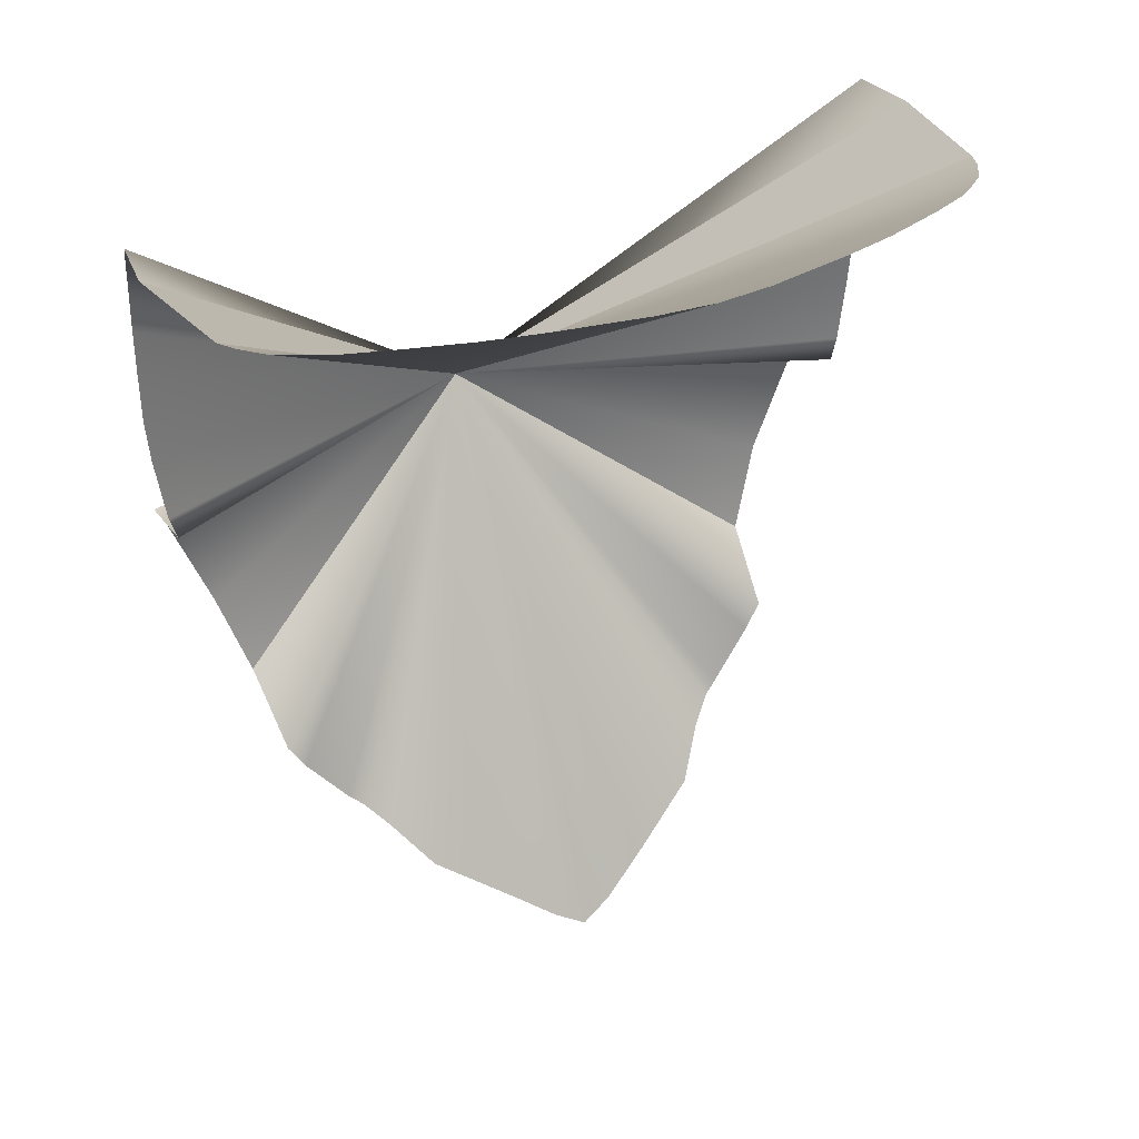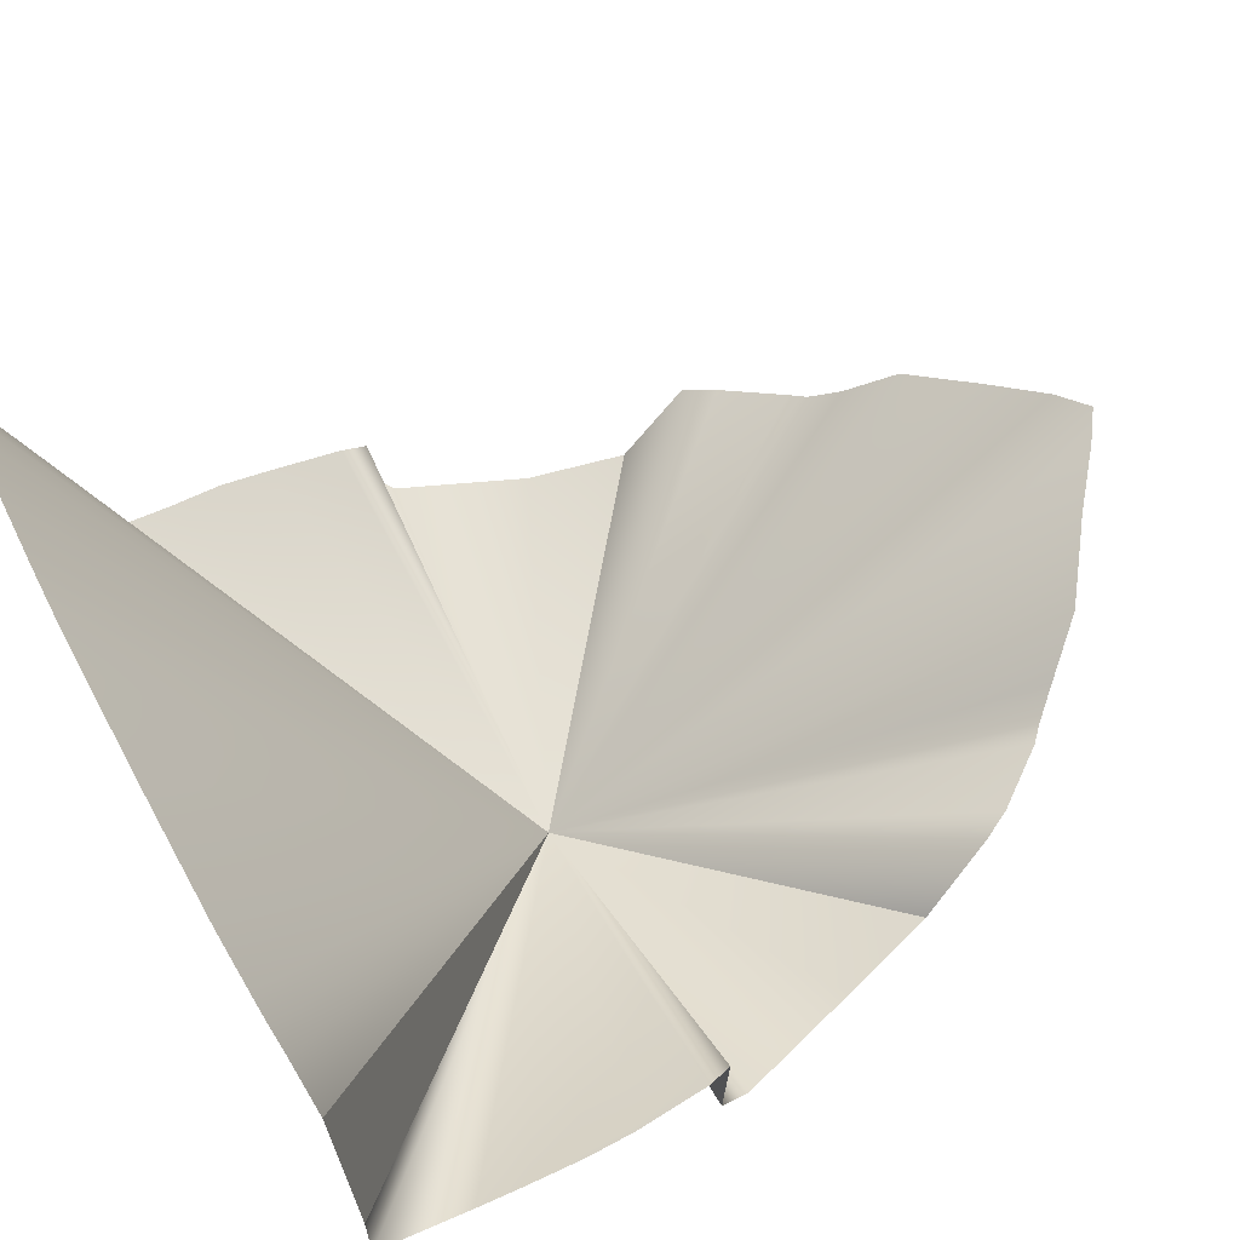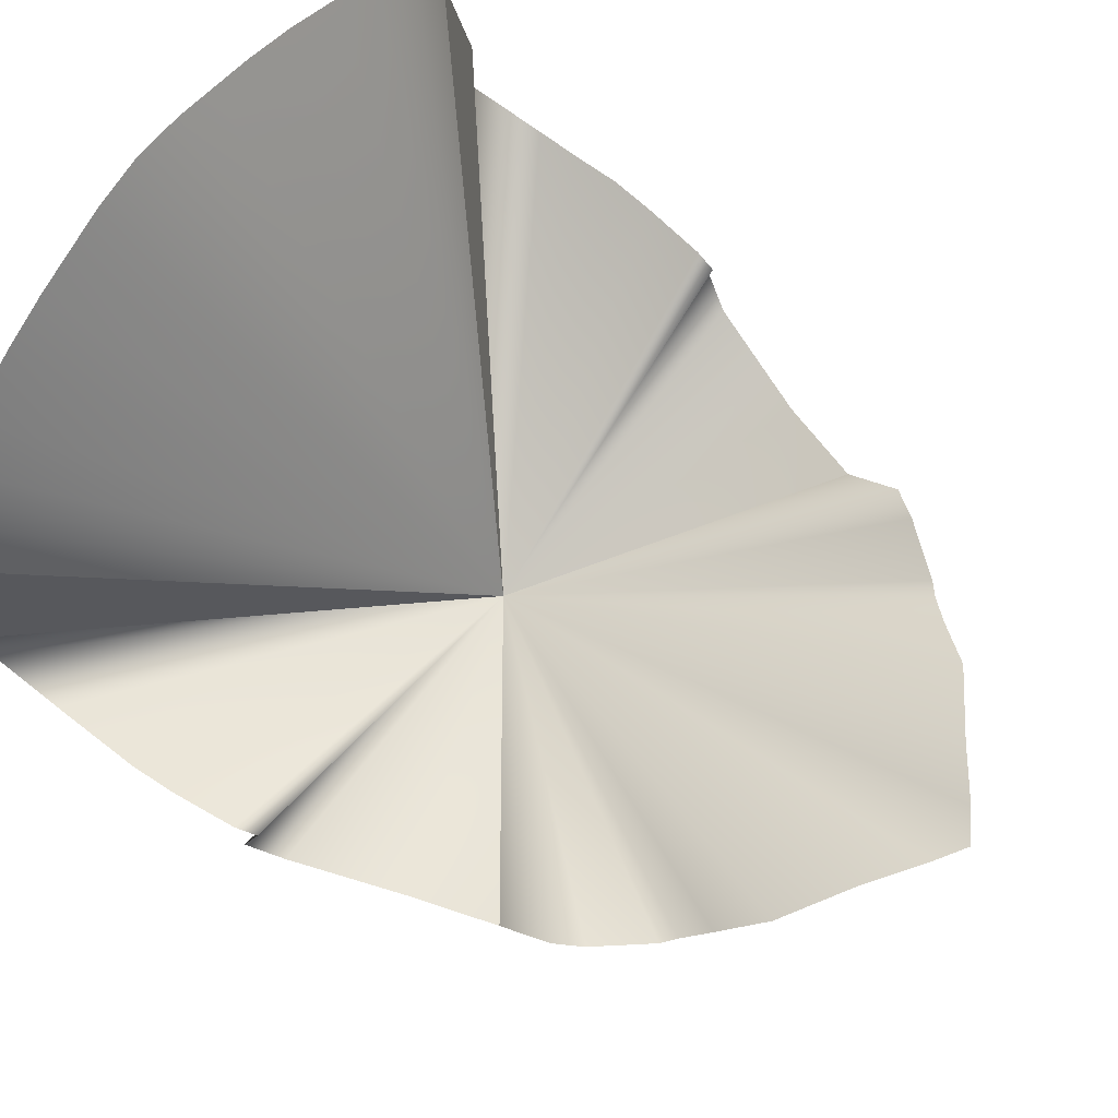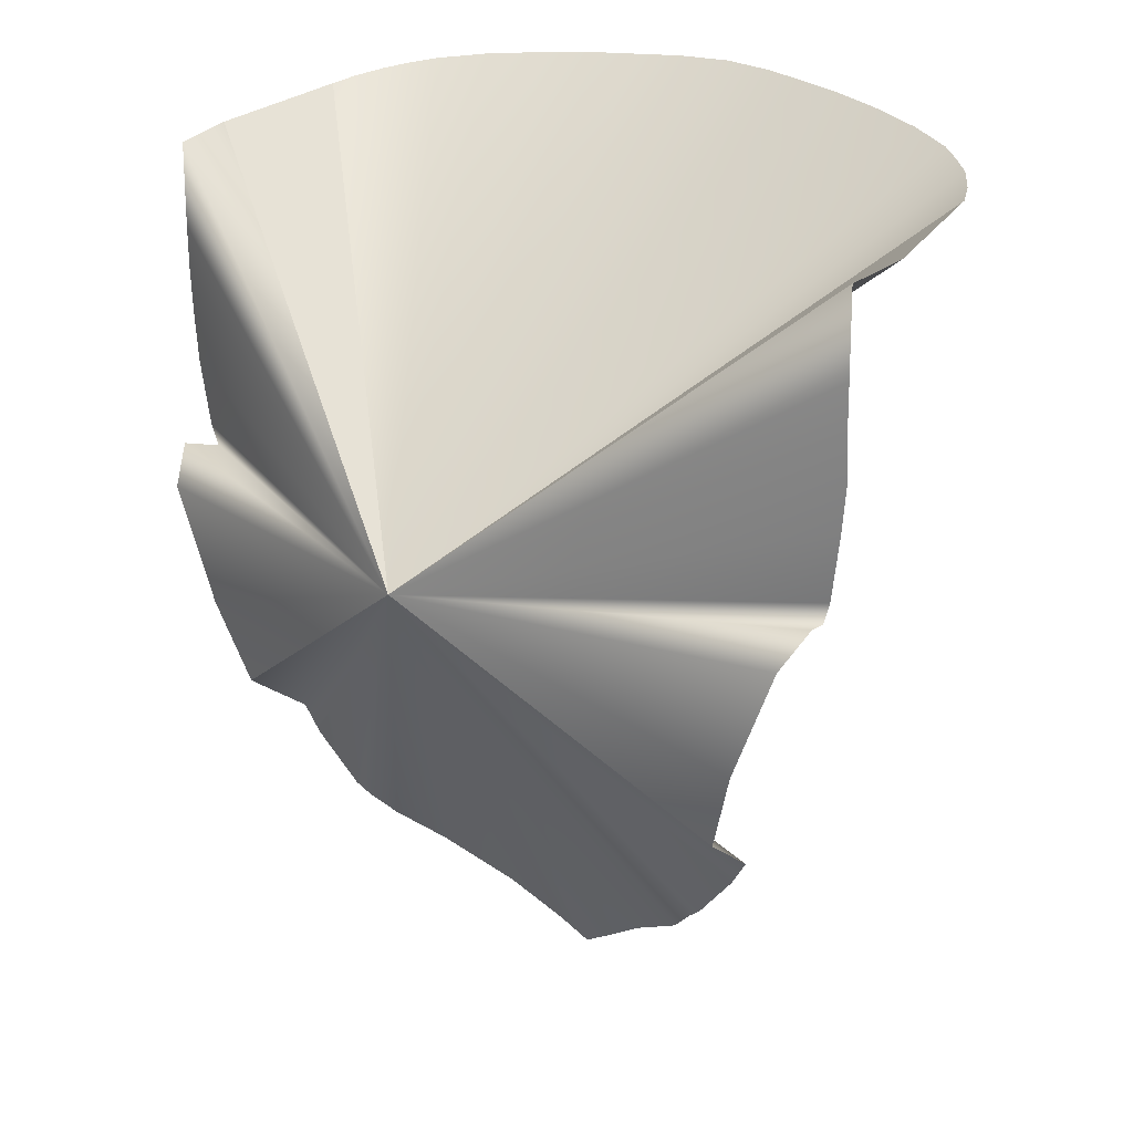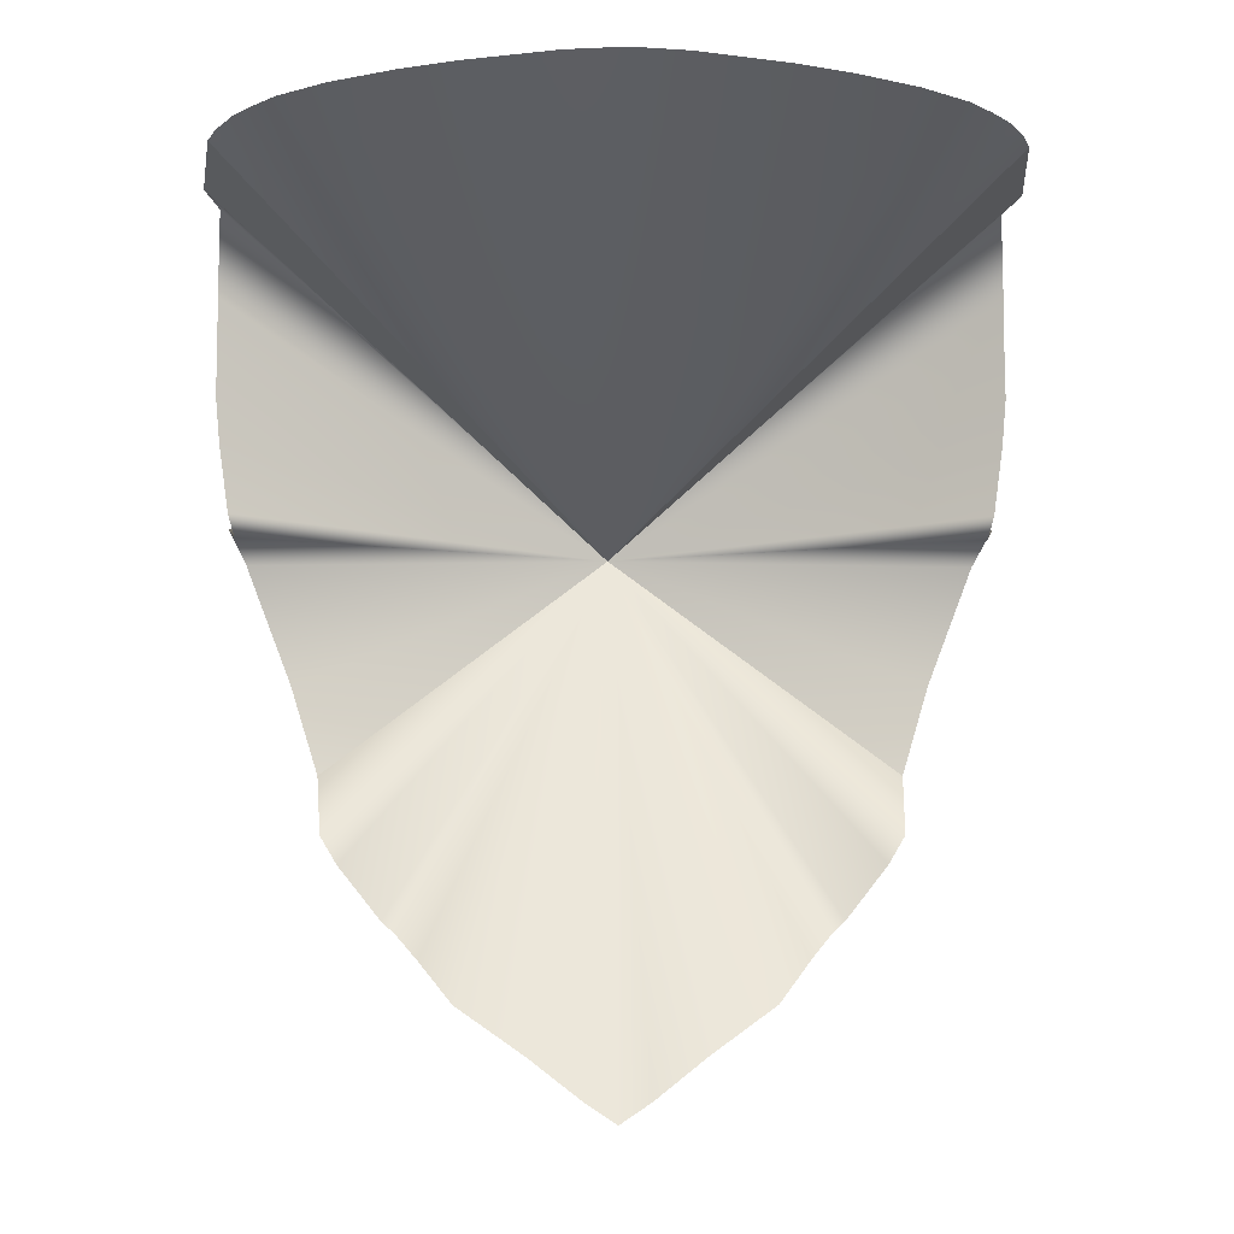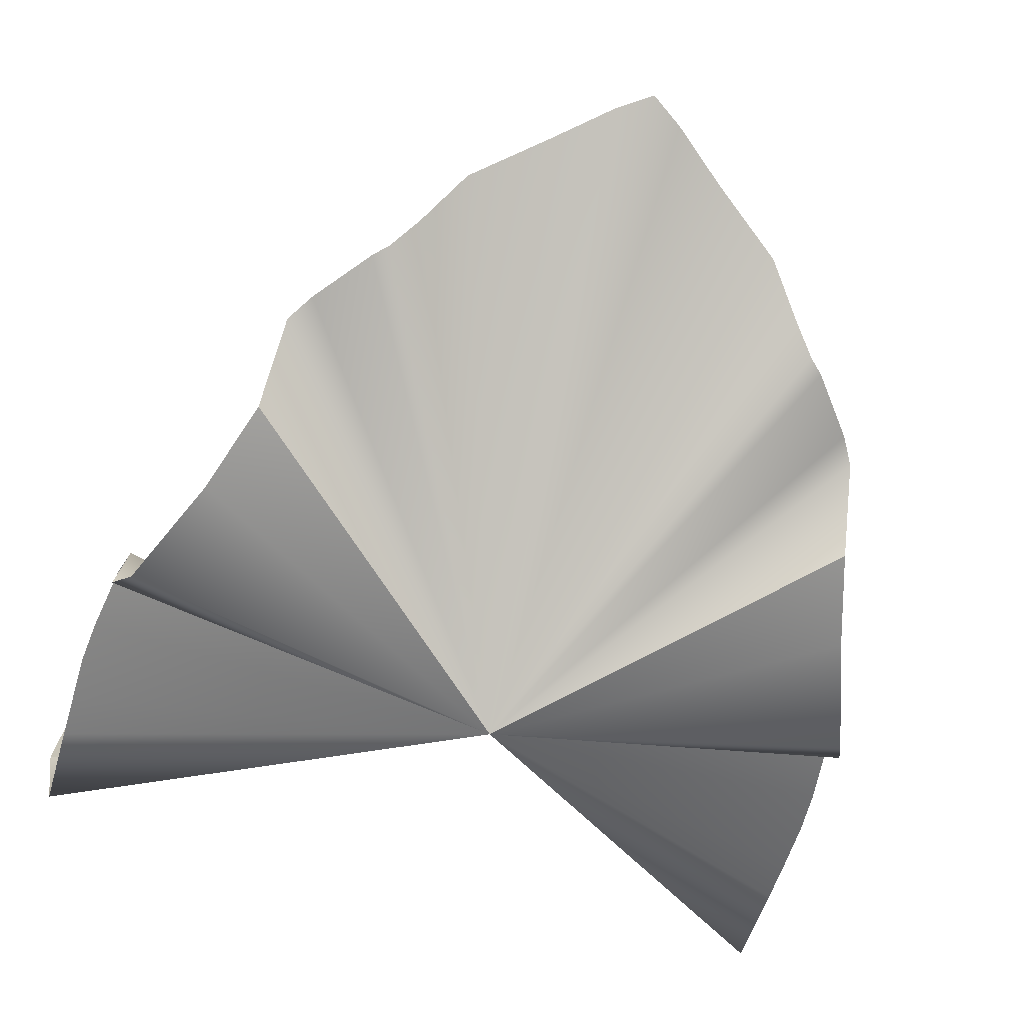
<metadata>
{"format":"obj","ext":"obj","renderer":"f3d","projection":"perspective","resolution":1024,"background":"white","views":[{"elev":37.2,"azim":-26.0,"up":"+Y"},{"elev":52.7,"azim":-116.4,"up":"+Z"},{"elev":73.1,"azim":-52.7,"up":"+Z"},{"elev":24.3,"azim":-143.8,"up":"+Y"},{"elev":-3.2,"azim":-2.0,"up":"+Y"},{"elev":-56.7,"azim":-16.8,"up":"+Z"}]}
</metadata>
<code>
g Face_Mask
v -0.05306 1.75 0.03372
v 6.082e-11 1.685 -0.0466
v -0.04497 1.751 0.03806
v -0.009636 1.753 0.04946
v 7.227e-11 1.753 0.05057
v -0.02493 1.752 0.04562
v -0.01728 1.753 0.04754
v -0.03423 1.752 0.04262
v -0.02493 1.752 0.04562
v -0.05694 1.749 0.0304
v -0.05306 1.75 0.03372
v -0.04497 1.751 0.03806
v -0.03423 1.752 0.04262
v -0.06017 1.748 0.02733
v -0.05694 1.749 0.0304
v -0.01728 1.753 0.04754
v -0.009636 1.753 0.04946
v -0.0633 1.747 0.02241
v -0.06017 1.748 0.02733
v -0.0633 1.747 0.02241
v -0.065 1.746 0.01825
v -0.06734 1.72 -0.01915
v 6.082e-11 1.685 -0.0466
v -0.06729 1.728 -0.01924
v -0.06317 1.683 -0.02996
v -0.06588 1.689 -0.02462
v -0.06523 1.691 -0.01824
v -0.06682 1.703 -0.01866
v -0.06682 1.703 -0.01866
v -0.06743 1.711 -0.01864
v -0.06401 1.687 -0.0179
v -0.06523 1.691 -0.01824
v -0.06743 1.711 -0.01864
v -0.06734 1.72 -0.01915
v -0.06729 1.728 -0.01924
v -0.06703 1.743 -0.01924
v -0.05535 1.662 -0.02997
v -0.06317 1.683 -0.02996
v -0.05535 1.662 -0.02997
v -0.05045 1.646 -0.02693
v -0.04911 1.636 -0.01421
v 6.082e-11 1.685 -0.0466
v -0.05045 1.646 -0.02693
v -0.03634 1.62 -0.01125
v -0.03872 1.622 -0.01214
v -0.04618 1.632 -0.01379
v -0.04911 1.636 -0.01421
v -0.03872 1.622 -0.01214
v -0.04618 1.632 -0.01379
v -0.005544 1.595 0.00774
v -0.01462 1.601 0.004388
v -0.03251 1.616 -0.008082
v -0.03634 1.62 -0.01125
v -0.01462 1.601 0.004388
v -0.02654 1.609 -0.001188
v -0.02654 1.609 -0.001188
v -0.03251 1.616 -0.008082
v -7.227e-11 1.591 0.008708
v -0.005544 1.595 0.00774
v -0.06703 1.743 -0.01924
v 6.082e-11 1.685 -0.0466
v -0.06847 1.744 -0.007243
v -0.06588 1.689 -0.02462
v -0.06401 1.687 -0.0179
v 0.04497 1.751 0.03806
v 6.082e-11 1.685 -0.0466
v 0.05306 1.75 0.03372
v 7.227e-11 1.753 0.05057
v 0.009636 1.753 0.04946
v 0.01728 1.753 0.04754
v 0.02493 1.752 0.04562
v 0.02493 1.752 0.04562
v 0.03423 1.752 0.04262
v 0.05306 1.75 0.03372
v 0.05694 1.749 0.0304
v 0.03423 1.752 0.04262
v 0.04497 1.751 0.03806
v 0.05694 1.749 0.0304
v 0.06017 1.748 0.02733
v 0.009636 1.753 0.04946
v 0.01728 1.753 0.04754
v 0.06017 1.748 0.02733
v 0.0633 1.747 0.02241
v 0.0633 1.747 0.02241
v 0.065 1.746 0.01825
v 0.06729 1.728 -0.01924
v 6.082e-11 1.685 -0.0466
v 0.06734 1.72 -0.01915
v 0.06588 1.689 -0.02462
v 0.06317 1.683 -0.02996
v 0.06682 1.703 -0.01866
v 0.06523 1.691 -0.01824
v 0.06743 1.711 -0.01864
v 0.06682 1.703 -0.01866
v 0.06523 1.691 -0.01824
v 0.06401 1.687 -0.0179
v 0.06734 1.72 -0.01915
v 0.06743 1.711 -0.01864
v 0.06703 1.743 -0.01924
v 0.06729 1.728 -0.01924
v 0.06317 1.683 -0.02996
v 0.05535 1.662 -0.02997
v 0.05535 1.662 -0.02997
v 0.05045 1.646 -0.02693
v 6.082e-11 1.685 -0.0466
v 0.04911 1.636 -0.01421
v 0.05045 1.646 -0.02693
v 0.03872 1.622 -0.01214
v 0.03634 1.62 -0.01125
v 0.04911 1.636 -0.01421
v 0.04618 1.632 -0.01379
v 0.04618 1.632 -0.01379
v 0.03872 1.622 -0.01214
v 0.01462 1.601 0.004388
v 0.005544 1.595 0.00774
v 0.03634 1.62 -0.01125
v 0.03251 1.616 -0.008082
v 0.02654 1.609 -0.001188
v 0.01462 1.601 0.004388
v 0.03251 1.616 -0.008082
v 0.02654 1.609 -0.001188
v 0.005544 1.595 0.00774
v -7.227e-11 1.591 0.008708
v 6.082e-11 1.685 -0.0466
v 0.06703 1.743 -0.01924
v 0.06847 1.744 -0.007243
v 0.06401 1.687 -0.0179
v 0.06588 1.689 -0.02462
v 6.082e-11 1.685 -0.0466
v -0.065 1.746 0.01825
v -0.06673 1.745 0.005502
v -0.06847 1.744 -0.007243
v 6.082e-11 1.685 -0.0466
v 0.06673 1.745 0.005502
v 0.065 1.746 0.01825
v 0.06847 1.744 -0.007243
g Face_Mask_0
f 3 2 1
f 5 2 4
f 7 2 6
f 9 2 8
f 11 2 10
f 13 2 12
f 15 2 14
f 17 2 16
f 19 2 18
f 21 20 2
f 24 23 22
f 26 23 25
f 28 23 27
f 30 23 29
f 32 23 31
f 34 23 33
f 36 23 35
f 38 23 37
f 40 39 23
f 43 42 41
f 45 42 44
f 47 42 46
f 49 42 48
f 51 42 50
f 53 42 52
f 55 42 54
f 57 42 56
f 59 42 58
f 62 61 60
f 64 61 63
f 67 66 65
f 69 66 68
f 71 66 70
f 73 66 72
f 75 66 74
f 77 66 76
f 79 66 78
f 81 66 80
f 83 66 82
f 85 66 84
f 88 87 86
f 90 87 89
f 92 87 91
f 94 87 93
f 96 87 95
f 98 87 97
f 100 87 99
f 102 87 101
f 104 87 103
f 107 106 105
f 109 105 108
f 111 105 110
f 113 105 112
f 115 105 114
f 117 105 116
f 119 105 118
f 121 105 120
f 123 105 122
f 126 125 124
f 128 124 127
f 131 130 129
f 132 131 129
f 135 134 133
f 134 136 133

</code>
